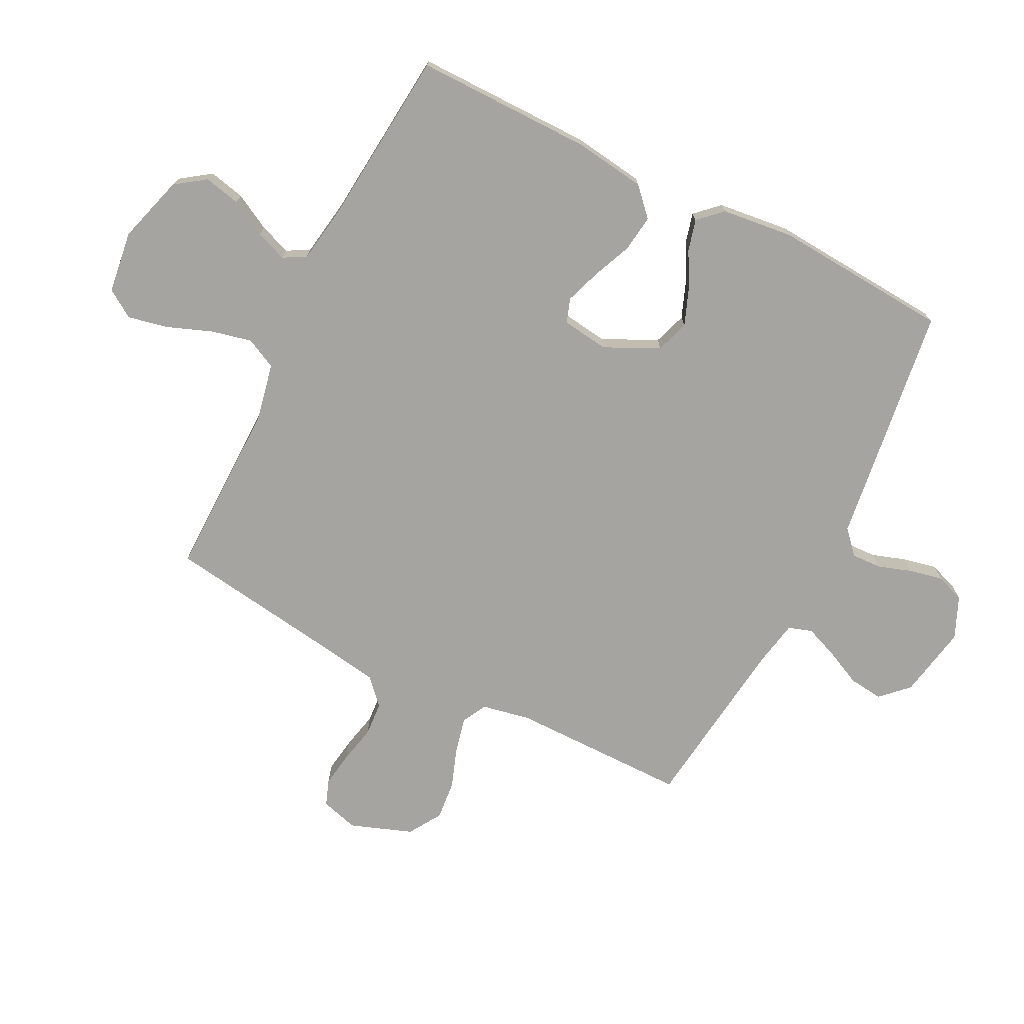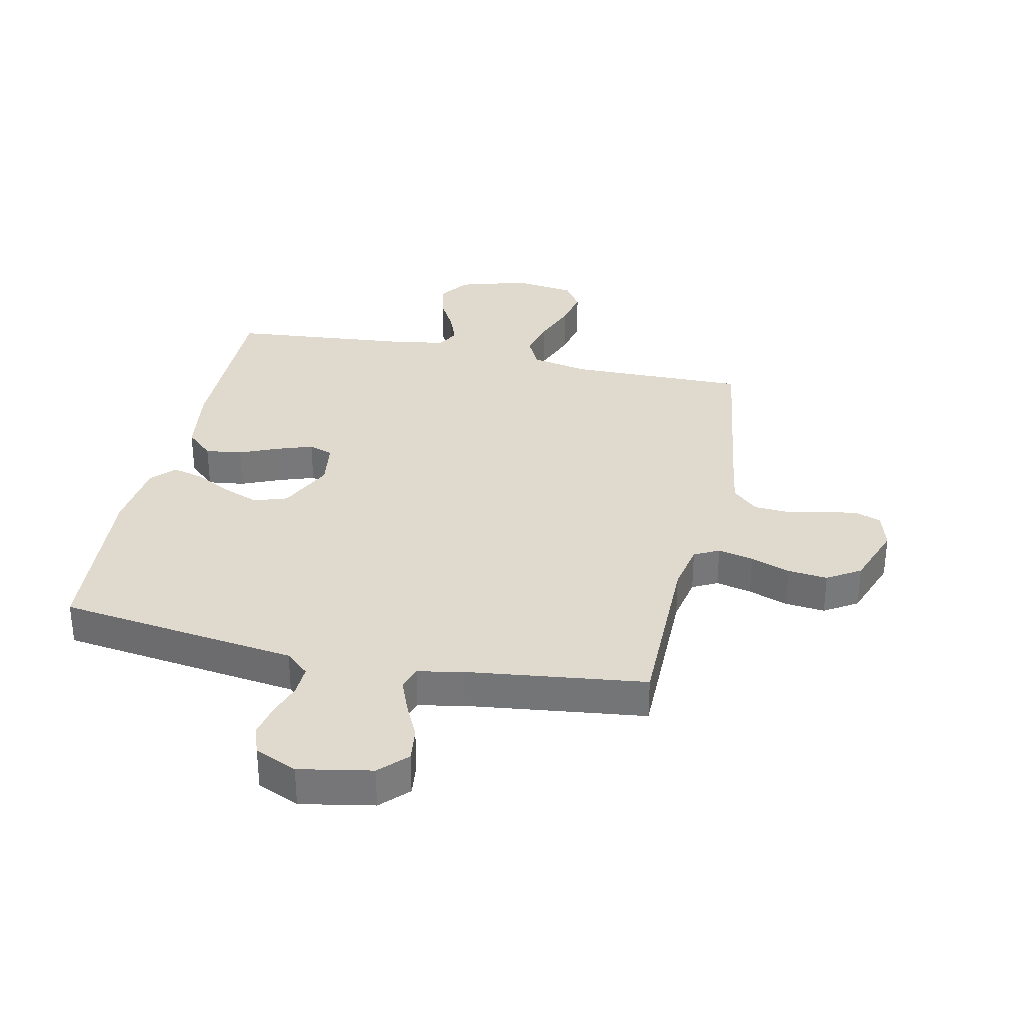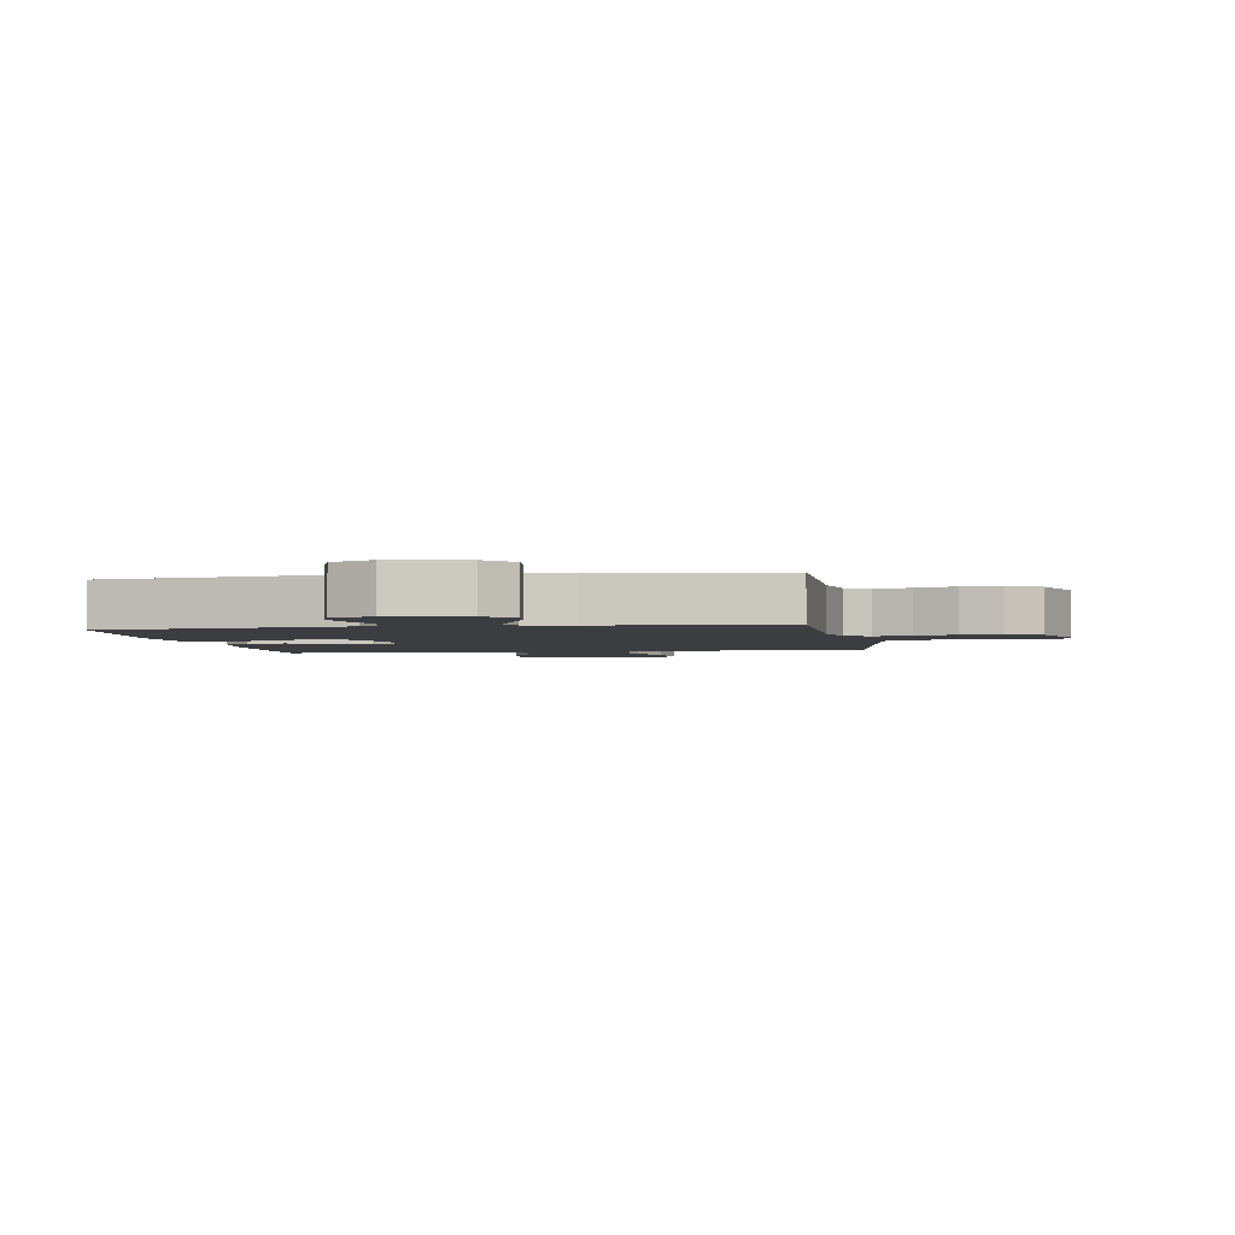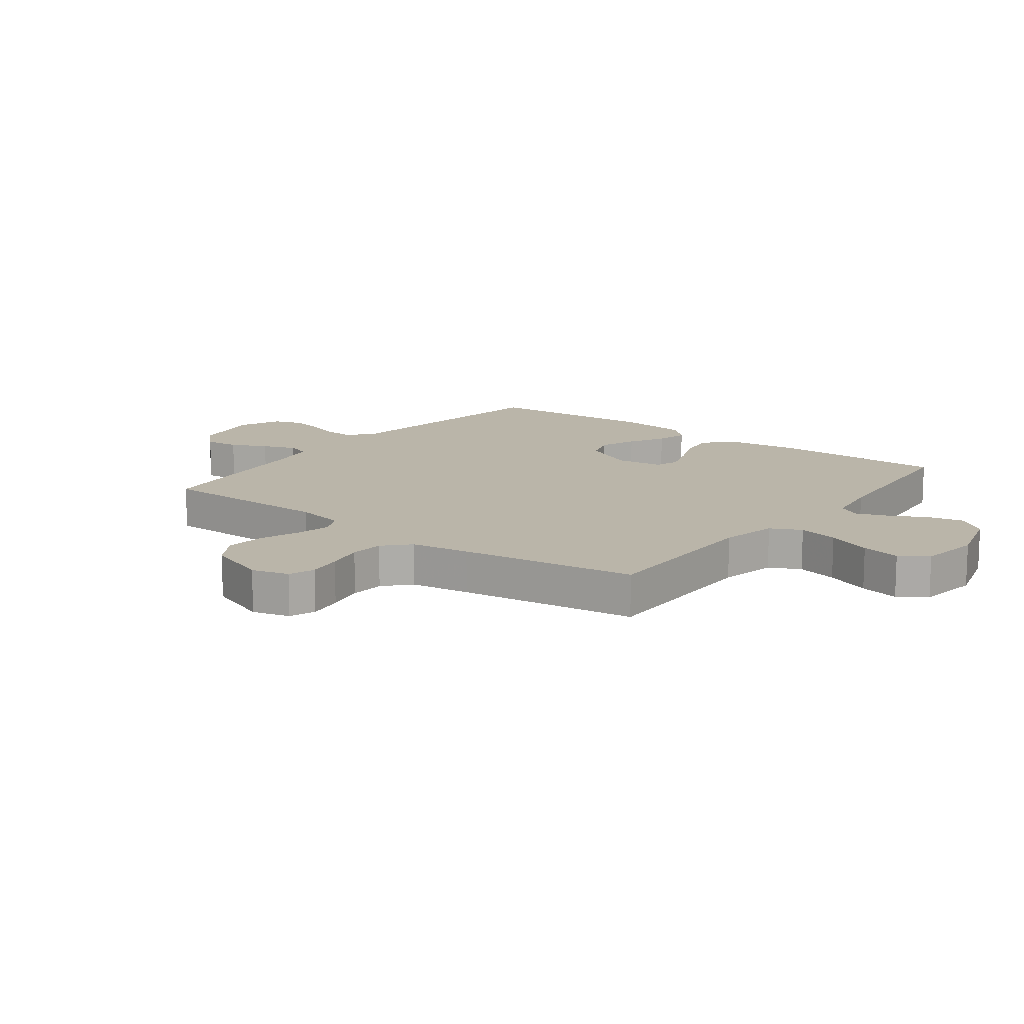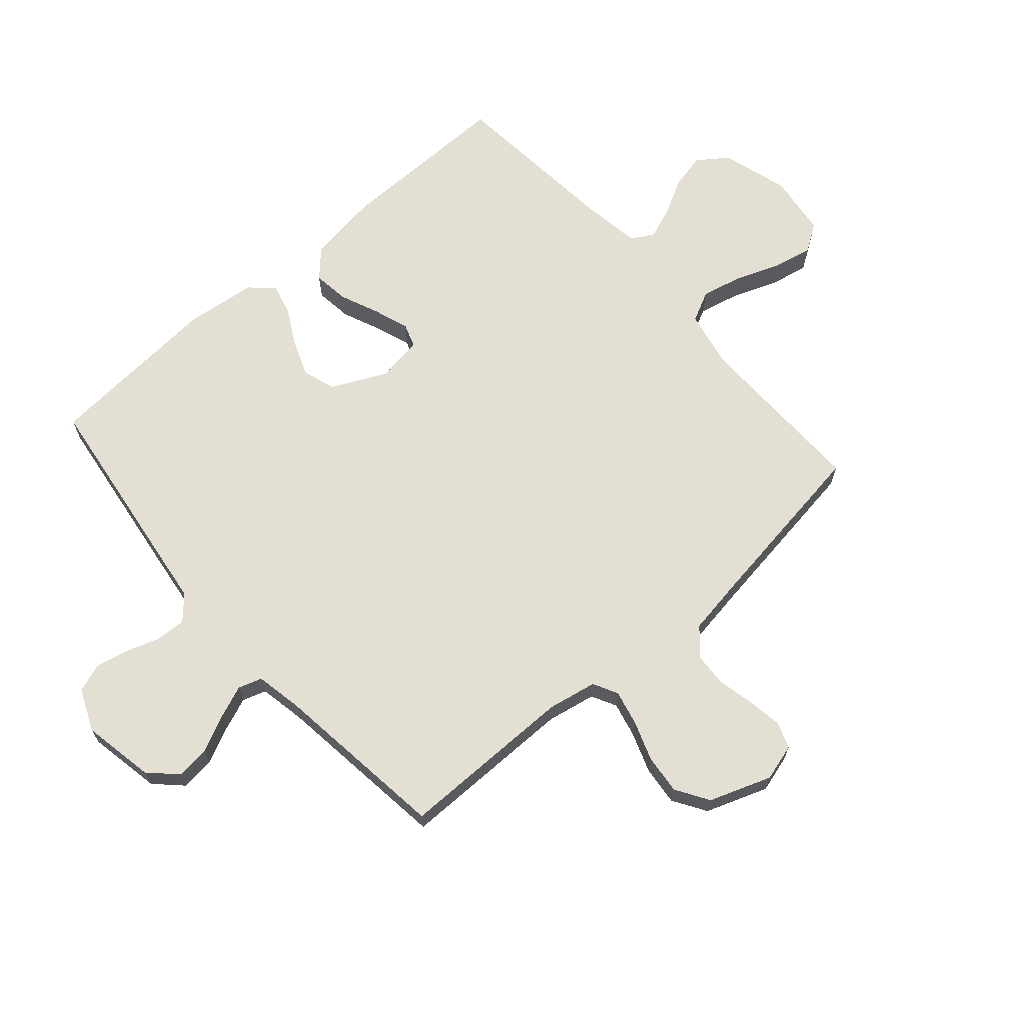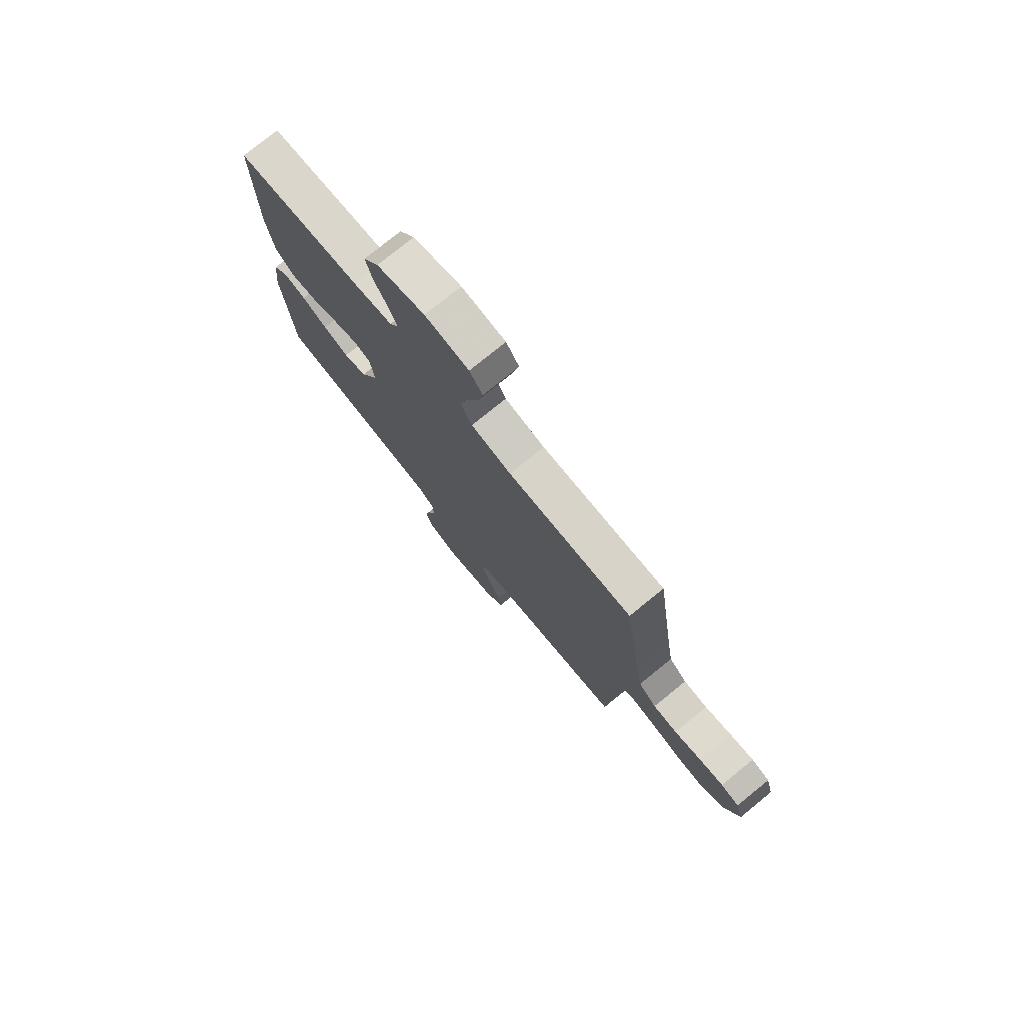
<metadata>
{"format":"obj","ext":"obj","renderer":"f3d","projection":"perspective","resolution":1024,"background":"white","views":[{"elev":-73.4,"azim":63.3,"up":"+Y"},{"elev":32.9,"azim":-167.8,"up":"+Y"},{"elev":-2.6,"azim":-170.5,"up":"+Y"},{"elev":13.6,"azim":-52.6,"up":"+Y"},{"elev":67.0,"azim":-131.2,"up":"+Y"},{"elev":76.9,"azim":-129.1,"up":"+Z"}]}
</metadata>
<code>
v 0.5 0.07 -0.5
v 0.2 0.07 -0.541
v 0.095 0.07 -0.555
v 0.055 0.07 -0.591
v 0.057 0.07 -0.642
v 0.076 0.07 -0.699
v 0.088 0.07 -0.756
v 0.071 0.07 -0.804
v 0 0.07 -0.835
v -0.123 0.07 -0.812
v -0.167 0.07 -0.767
v -0.16 0.07 -0.709
v -0.131 0.07 -0.648
v -0.109 0.07 -0.592
v -0.122 0.07 -0.552
v -0.2 0.07 -0.537
v -0.5 0.07 -0.5
v -0.5 0.07 -0.2
v -0.516 0.07 -0.117
v -0.558 0.07 -0.095
v -0.618 0.07 -0.109
v -0.685 0.07 -0.133
v -0.752 0.07 -0.14
v -0.808 0.07 -0.105
v -0.846 0.07 0
v -0.828 0.07 0.063
v -0.784 0.07 0.079
v -0.725 0.07 0.07
v -0.661 0.07 0.056
v -0.603 0.07 0.06
v -0.56 0.07 0.1
v -0.544 0.07 0.2
v -0.5 0.07 0.5
v -0.2 0.07 0.496
v -0.103 0.07 0.516
v -0.077 0.07 0.568
v -0.093 0.07 0.637
v -0.122 0.07 0.713
v -0.136 0.07 0.78
v -0.105 0.07 0.827
v 0 0.07 0.841
v 0.115 0.07 0.807
v 0.151 0.07 0.756
v 0.137 0.07 0.695
v 0.104 0.07 0.634
v 0.084 0.07 0.581
v 0.105 0.07 0.543
v 0.2 0.07 0.528
v 0.5 0.07 0.5
v 0.498 0.07 0.2
v 0.481 0.07 0.079
v 0.435 0.07 0.036
v 0.373 0.07 0.044
v 0.307 0.07 0.072
v 0.247 0.07 0.093
v 0.206 0.07 0.079
v 0.195 0.07 0
v 0.239 0.07 -0.092
v 0.295 0.07 -0.111
v 0.357 0.07 -0.087
v 0.418 0.07 -0.054
v 0.471 0.07 -0.04
v 0.508 0.07 -0.079
v 0.522 0.07 -0.2
v 0.5 0 -0.5
v 0.2 0 -0.541
v 0.095 0 -0.555
v 0.055 0 -0.591
v 0.057 0 -0.642
v 0.076 0 -0.699
v 0.088 0 -0.756
v 0.071 0 -0.804
v 0 0 -0.835
v -0.123 0 -0.812
v -0.167 0 -0.767
v -0.16 0 -0.709
v -0.131 0 -0.648
v -0.109 0 -0.592
v -0.122 0 -0.552
v -0.2 0 -0.537
v -0.5 0 -0.5
v -0.5 0 -0.2
v -0.516 0 -0.117
v -0.558 0 -0.095
v -0.618 0 -0.109
v -0.685 0 -0.133
v -0.752 0 -0.14
v -0.808 0 -0.105
v -0.846 0 0
v -0.828 0 0.063
v -0.784 0 0.079
v -0.725 0 0.07
v -0.661 0 0.056
v -0.603 0 0.06
v -0.56 0 0.1
v -0.544 0 0.2
v -0.5 0 0.5
v -0.2 0 0.496
v -0.103 0 0.516
v -0.077 0 0.568
v -0.093 0 0.637
v -0.122 0 0.713
v -0.136 0 0.78
v -0.105 0 0.827
v 0 0 0.841
v 0.115 0 0.807
v 0.151 0 0.756
v 0.137 0 0.695
v 0.104 0 0.634
v 0.084 0 0.581
v 0.105 0 0.543
v 0.2 0 0.528
v 0.5 0 0.5
v 0.498 0 0.2
v 0.481 0 0.079
v 0.435 0 0.036
v 0.373 0 0.044
v 0.307 0 0.072
v 0.247 0 0.093
v 0.206 0 0.079
v 0.195 0 0
v 0.239 0 -0.092
v 0.295 0 -0.111
v 0.357 0 -0.087
v 0.418 0 -0.054
v 0.471 0 -0.04
v 0.508 0 -0.079
v 0.522 0 -0.2
f 60 61 62 63
f 59 60 63 64
f 58 59 64 1
f 51 52 53 54
f 51 54 55
f 48 49 50 51
f 47 48 51 55
f 46 47 55 56
f 42 43 44 45
f 42 45 46
f 41 42 46
f 37 38 39 40
f 36 37 40 41
f 32 33 34
f 31 32 34 35
f 30 31 35
f 26 27 28 29
f 24 25 26 29
f 24 29 30
f 21 22 23 24
f 20 21 24 30
f 19 20 30 35
f 16 17 18
f 15 16 18 19
f 10 11 12 13
f 10 13 14
f 9 10 14
f 8 9 14 15
f 5 6 7 8
f 58 1 2 3
f 57 58 3 4
f 36 41 46 56
f 35 36 56 57
f 15 19 35 57
f 5 8 15
f 4 5 15
f 4 15 57
f 127 126 125 124
f 128 127 124 123
f 65 128 123 122
f 118 117 116 115
f 119 118 115
f 115 114 113 112
f 119 115 112 111
f 120 119 111 110
f 109 108 107 106
f 110 109 106
f 110 106 105
f 104 103 102 101
f 105 104 101 100
f 98 97 96
f 99 98 96 95
f 99 95 94
f 93 92 91 90
f 93 90 89 88
f 94 93 88
f 88 87 86 85
f 94 88 85 84
f 99 94 84 83
f 82 81 80
f 83 82 80 79
f 77 76 75 74
f 78 77 74
f 78 74 73
f 79 78 73 72
f 72 71 70 69
f 67 66 65 122
f 68 67 122 121
f 120 110 105 100
f 121 120 100 99
f 121 99 83 79
f 79 72 69
f 79 69 68
f 121 79 68
f 1 65 66 2
f 2 66 67 3
f 3 67 68 4
f 4 68 69 5
f 5 69 70 6
f 6 70 71 7
f 7 71 72 8
f 8 72 73 9
f 9 73 74 10
f 10 74 75 11
f 11 75 76 12
f 12 76 77 13
f 13 77 78 14
f 14 78 79 15
f 15 79 80 16
f 16 80 81 17
f 17 81 82 18
f 18 82 83 19
f 19 83 84 20
f 20 84 85 21
f 21 85 86 22
f 22 86 87 23
f 23 87 88 24
f 24 88 89 25
f 25 89 90 26
f 26 90 91 27
f 27 91 92 28
f 28 92 93 29
f 29 93 94 30
f 30 94 95 31
f 31 95 96 32
f 32 96 97 33
f 33 97 98 34
f 34 98 99 35
f 35 99 100 36
f 36 100 101 37
f 37 101 102 38
f 38 102 103 39
f 39 103 104 40
f 40 104 105 41
f 41 105 106 42
f 42 106 107 43
f 43 107 108 44
f 44 108 109 45
f 45 109 110 46
f 46 110 111 47
f 47 111 112 48
f 48 112 113 49
f 49 113 114 50
f 50 114 115 51
f 51 115 116 52
f 52 116 117 53
f 53 117 118 54
f 54 118 119 55
f 55 119 120 56
f 56 120 121 57
f 57 121 122 58
f 58 122 123 59
f 59 123 124 60
f 60 124 125 61
f 61 125 126 62
f 62 126 127 63
f 63 127 128 64
f 64 128 65 1

</code>
